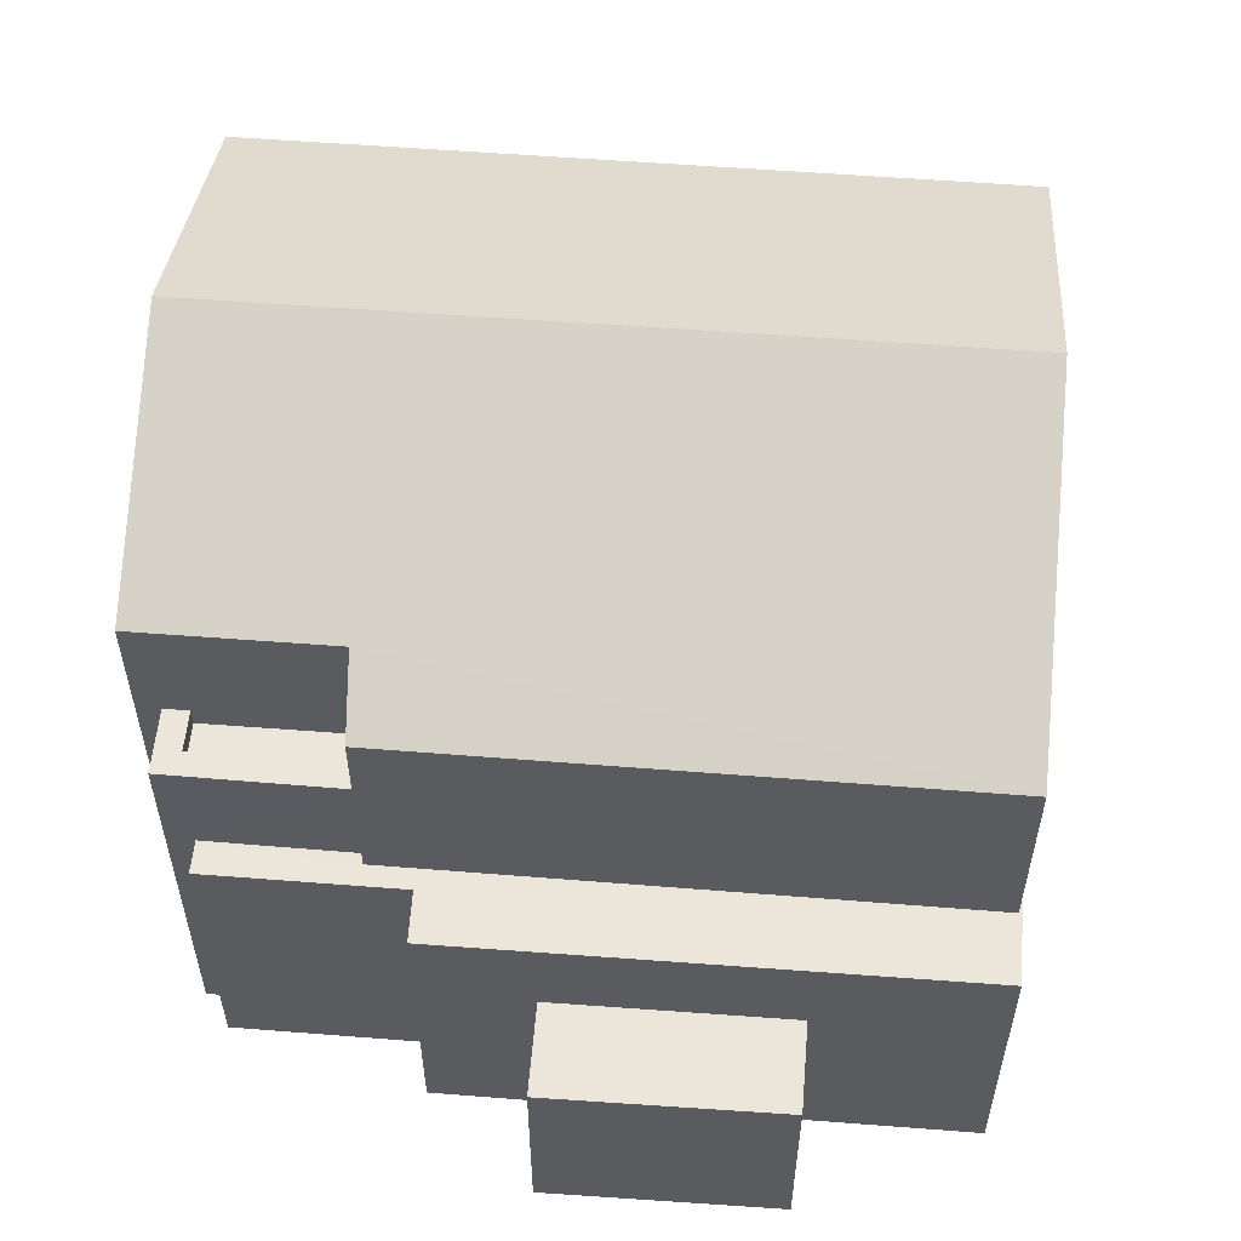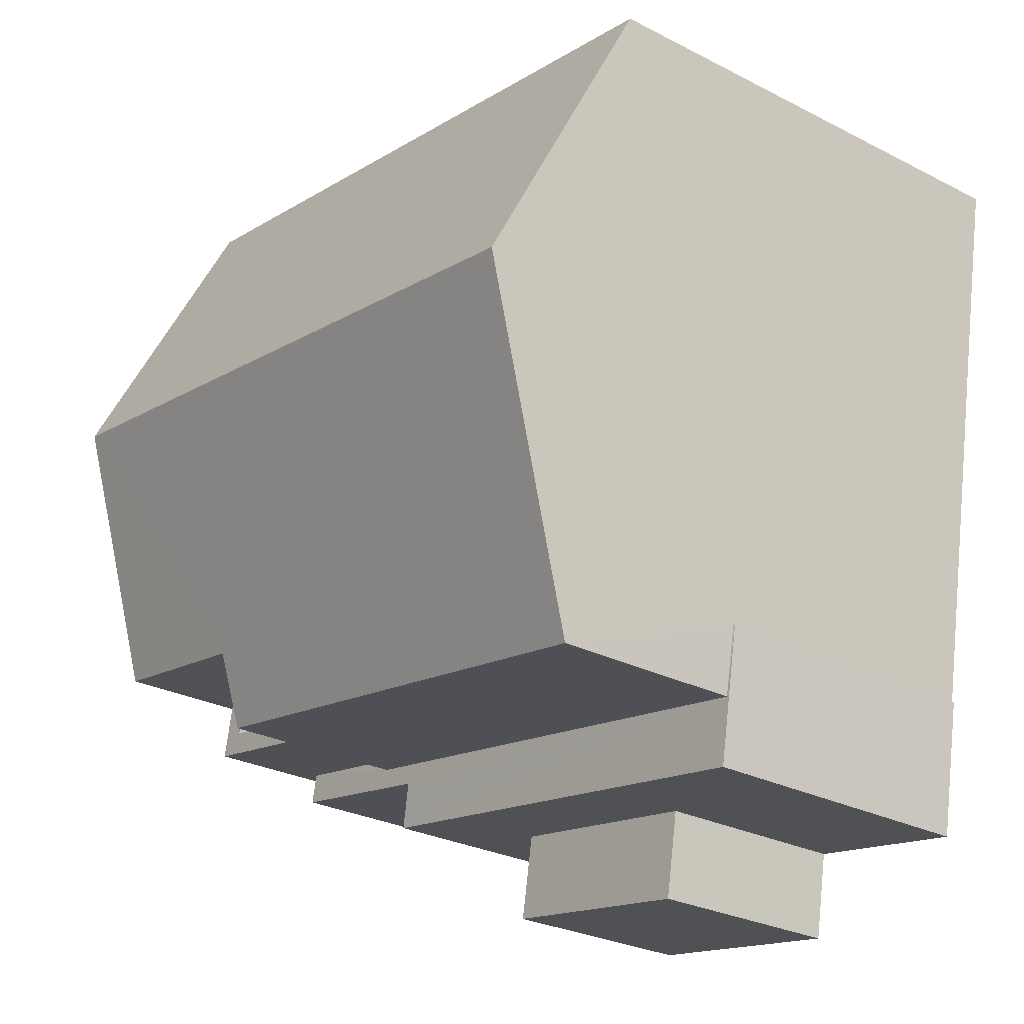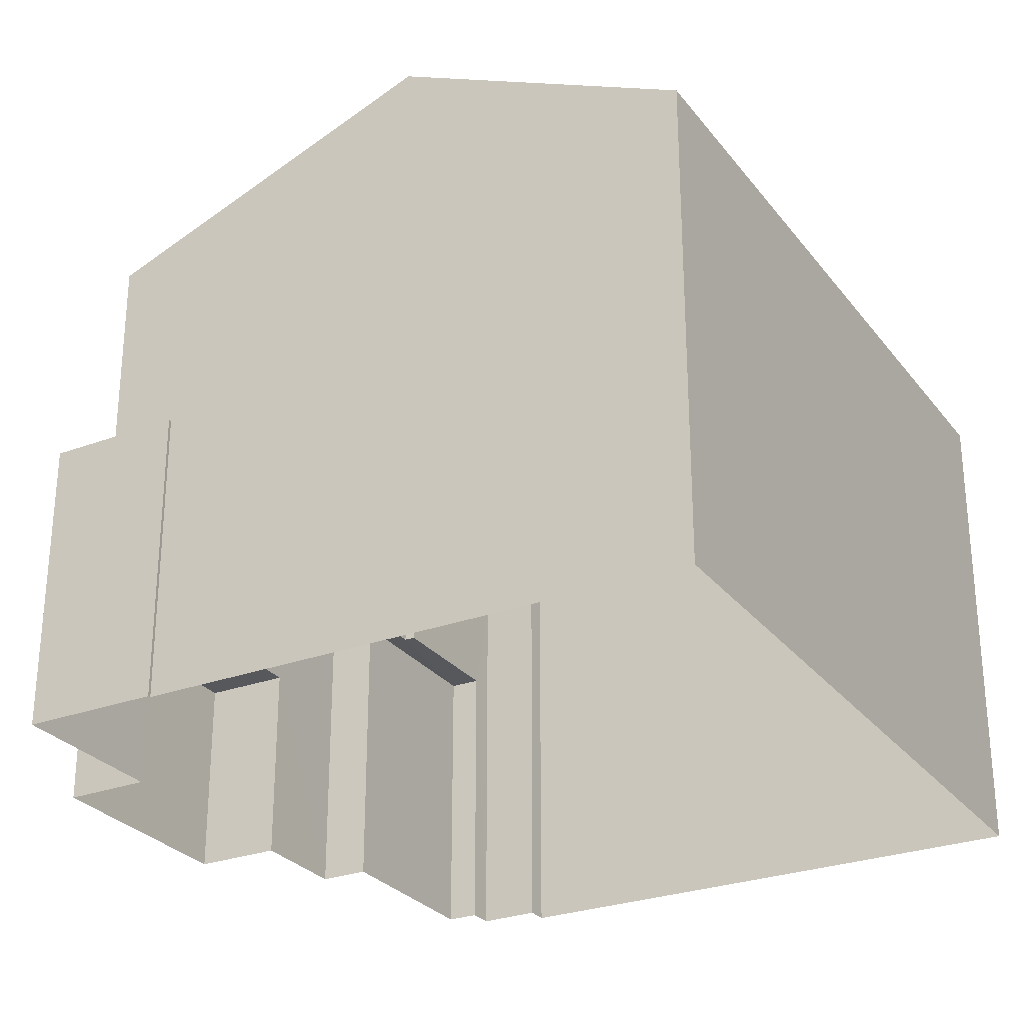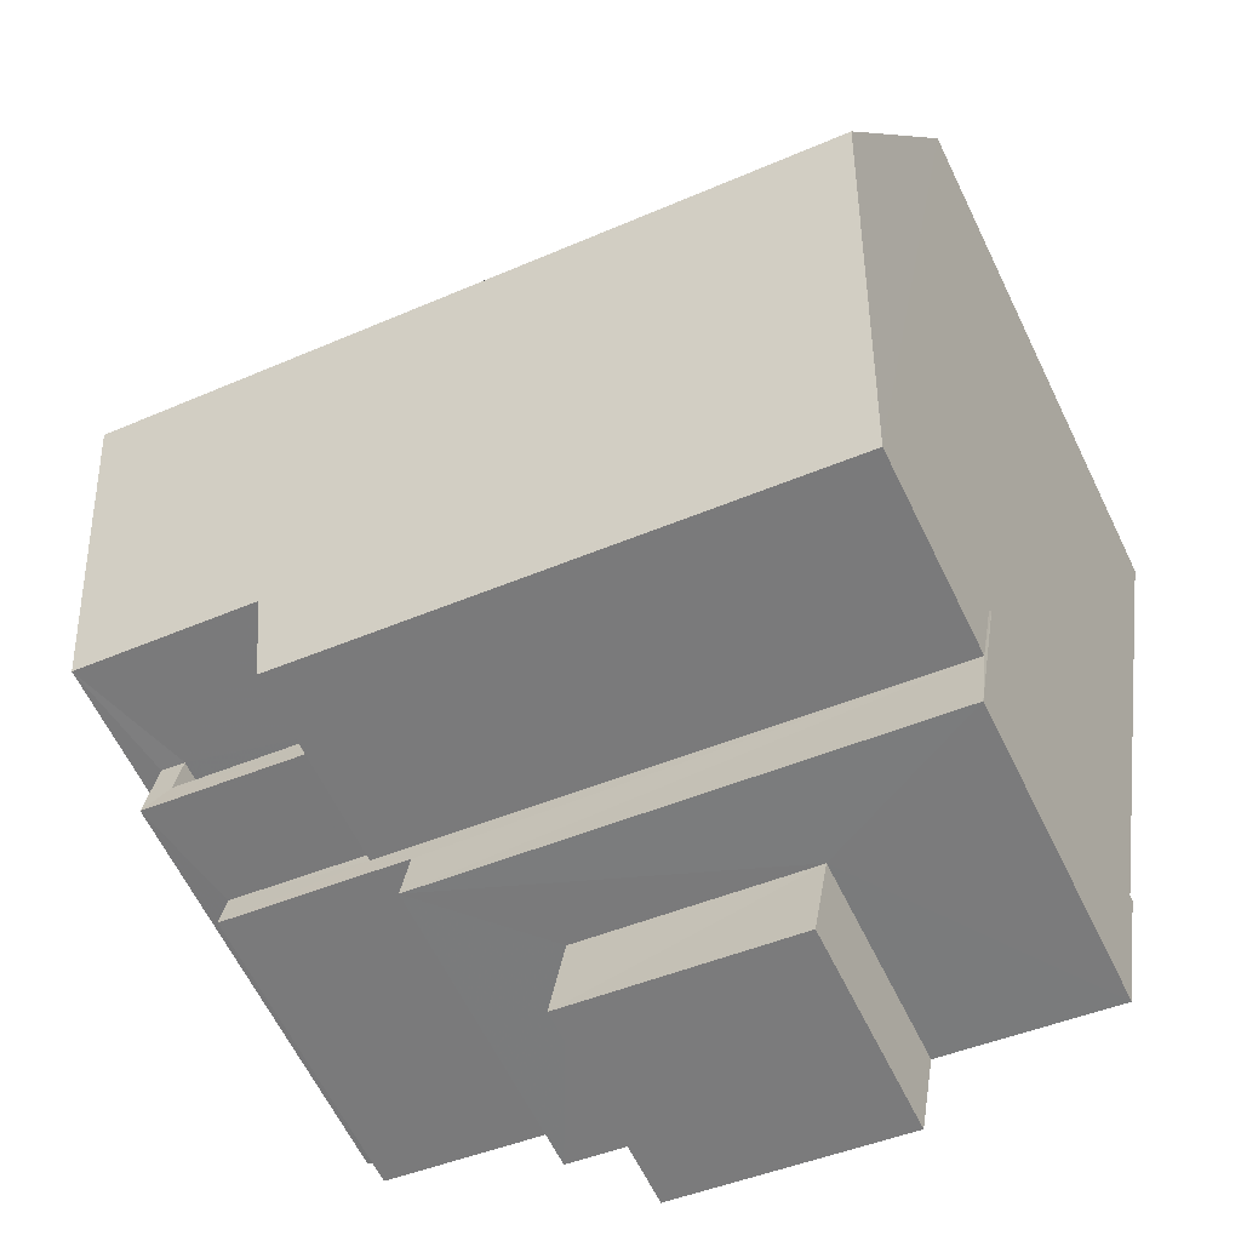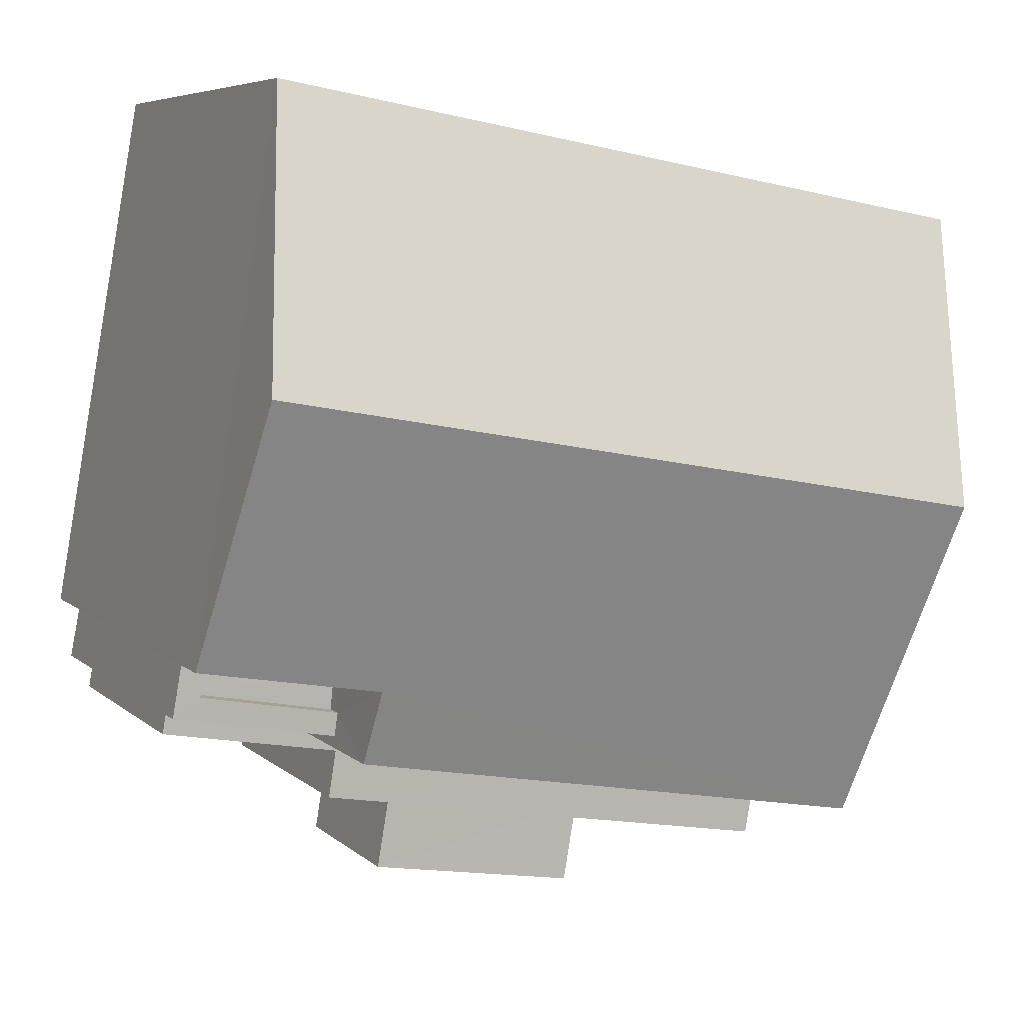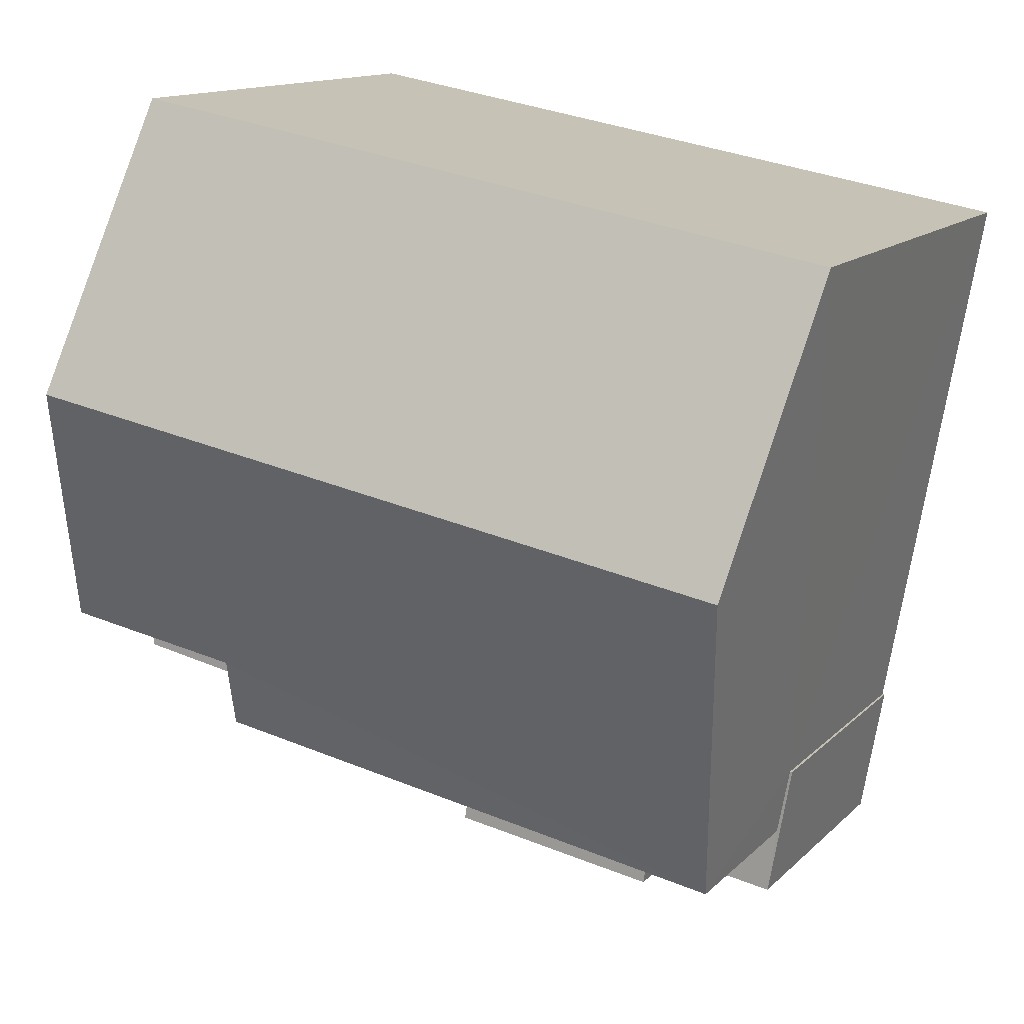
<metadata>
{"format":"obj","ext":"obj","renderer":"f3d","projection":"perspective","resolution":1024,"background":"white","views":[{"elev":56.7,"azim":-5.3,"up":"+Z"},{"elev":-27.6,"azim":51.8,"up":"+Y"},{"elev":-27.8,"azim":109.6,"up":"+Z"},{"elev":-64.0,"azim":26.1,"up":"+Y"},{"elev":6.3,"azim":-24.0,"up":"+Y"},{"elev":13.4,"azim":27.0,"up":"+Y"}]}
</metadata>
<code>
v -8.854e+04 -9.993e+04 3.323
v -8.853e+04 -9.993e+04 3.324
v -8.854e+04 -9.994e+04 3.324
v -8.854e+04 -9.994e+04 3.324
v -8.854e+04 -9.994e+04 3.324
v -8.853e+04 -9.994e+04 3.324
v -8.853e+04 -9.994e+04 3.324
v -8.853e+04 -9.994e+04 3.325
v -8.854e+04 -9.994e+04 3.324
v -8.854e+04 -9.994e+04 3.324
v -8.854e+04 -9.994e+04 3.324
v -8.853e+04 -9.994e+04 3.324
v -8.854e+04 -9.994e+04 3.324
v -8.854e+04 -9.994e+04 3.325
v -8.854e+04 -9.994e+04 3.324
v -8.854e+04 -9.994e+04 3.324
v -8.853e+04 -9.994e+04 9.474
v -8.854e+04 -9.994e+04 9.836
v -8.854e+04 -9.994e+04 9.471
v -8.854e+04 -9.993e+04 9.471
v -8.854e+04 -9.994e+04 9.837
v -8.854e+04 -9.994e+04 11.09
v -8.853e+04 -9.994e+04 11.09
v -8.853e+04 -9.993e+04 9.472
v -8.854e+04 -9.994e+04 7.048
v -8.854e+04 -9.994e+04 7.048
v -8.854e+04 -9.994e+04 7.048
v -8.854e+04 -9.994e+04 7.048
v -8.853e+04 -9.994e+04 7.049
v -8.853e+04 -9.994e+04 7.049
v -8.853e+04 -9.994e+04 7.049
v -8.854e+04 -9.994e+04 7.048
v -8.854e+04 -9.994e+04 7.049
v -8.853e+04 -9.994e+04 7.049
v -8.854e+04 -9.994e+04 8.393
v -8.854e+04 -9.994e+04 8.393
v -8.854e+04 -9.994e+04 8.393
v -8.854e+04 -9.994e+04 8.393
v -8.854e+04 -9.994e+04 8.393
v -8.854e+04 -9.994e+04 8.393
v -8.853e+04 -9.994e+04 5.889
v -8.854e+04 -9.994e+04 5.889
v -8.854e+04 -9.994e+04 5.889
v -8.854e+04 -9.994e+04 5.889
v -8.854e+04 -9.994e+04 8.143
v -8.854e+04 -9.994e+04 8.143
v -8.854e+04 -9.994e+04 8.143
v -8.854e+04 -9.994e+04 8.143
f 1 2 3
f 1 4 5
f 6 7 8
f 3 2 6
f 9 4 10
f 11 10 3
f 12 6 8
f 13 12 14
f 15 3 16
f 13 16 12
f 4 1 3
f 3 6 16
f 10 4 3
f 16 6 12
f 17 18 19
f 20 21 22
f 22 17 23
f 23 24 22
f 22 24 20
f 25 26 27
f 25 27 28
f 29 30 31
f 30 32 33
f 26 32 27
f 30 33 34
f 31 30 34
f 30 27 32
f 18 17 22
f 35 36 37
f 37 36 38
f 35 39 36
f 38 36 40
f 18 22 21
f 23 17 24
f 41 42 43
f 41 44 42
f 45 46 47
f 48 45 47
f 11 26 25
f 10 11 25
f 15 16 44
f 44 33 15
f 33 41 34
f 8 41 12
f 34 41 8
f 33 44 41
f 39 47 36
f 39 48 47
f 17 29 24
f 24 29 2
f 17 30 29
f 2 29 6
f 30 17 19
f 27 30 19
f 31 8 7
f 31 34 8
f 32 11 3
f 32 26 11
f 40 36 47
f 46 40 47
f 28 35 25
f 10 25 9
f 9 25 37
f 25 35 37
f 32 3 15
f 33 32 15
f 20 2 1
f 20 24 2
f 20 1 5
f 21 20 5
f 46 45 40
f 4 38 5
f 45 18 40
f 5 38 21
f 40 18 21
f 38 40 21
f 38 9 37
f 38 4 9
f 28 27 35
f 27 19 35
f 48 39 45
f 39 18 45
f 39 19 18
f 35 19 39
f 42 13 14
f 43 42 14
f 6 31 7
f 6 29 31
f 44 13 42
f 44 16 13
f 12 43 14
f 12 41 43

</code>
